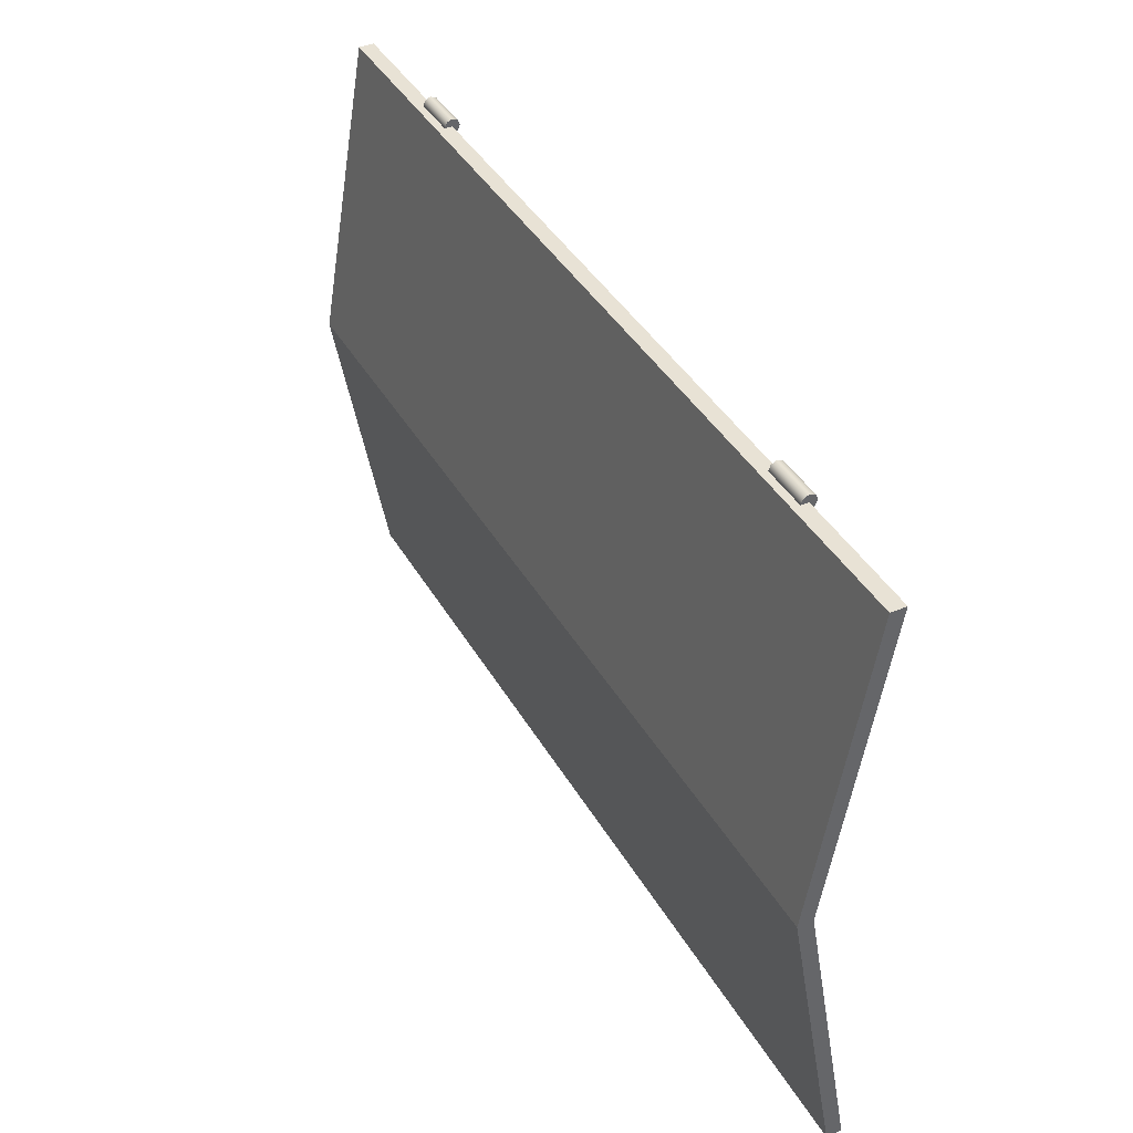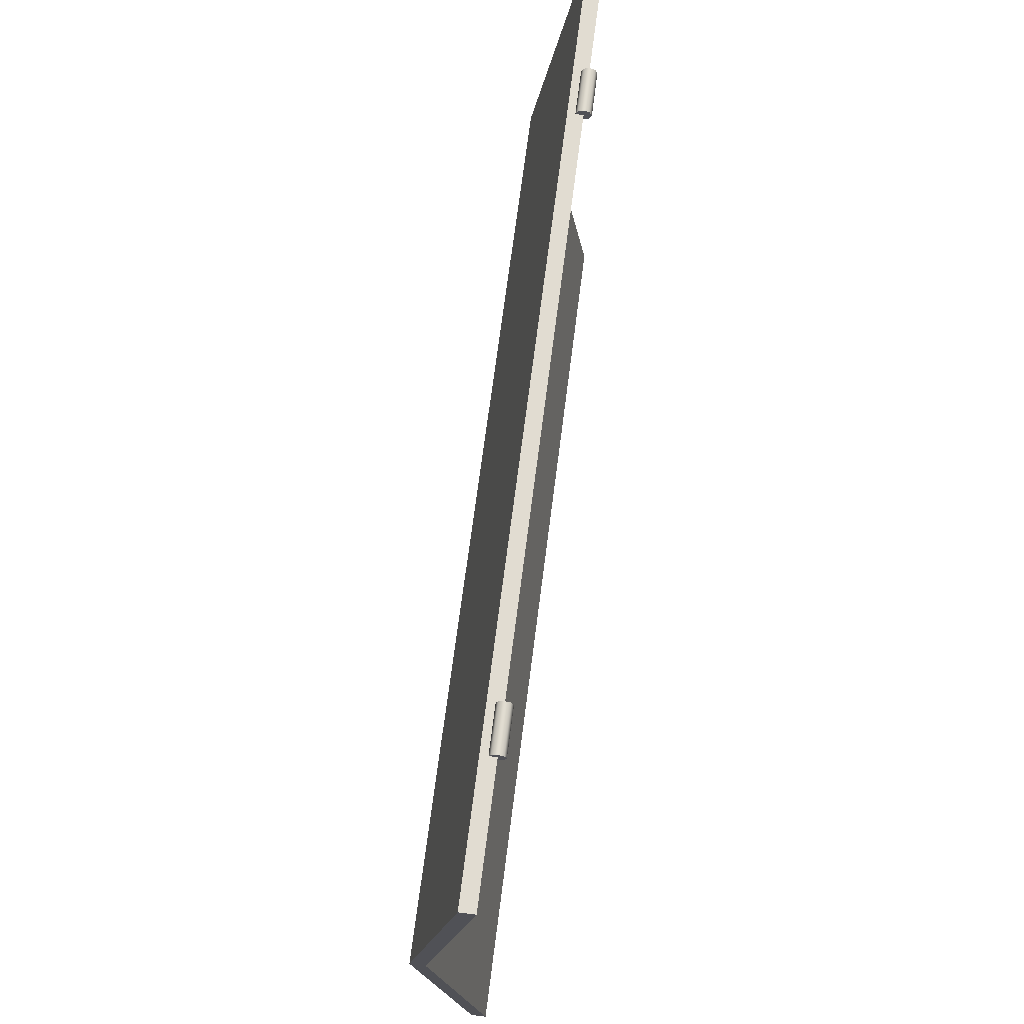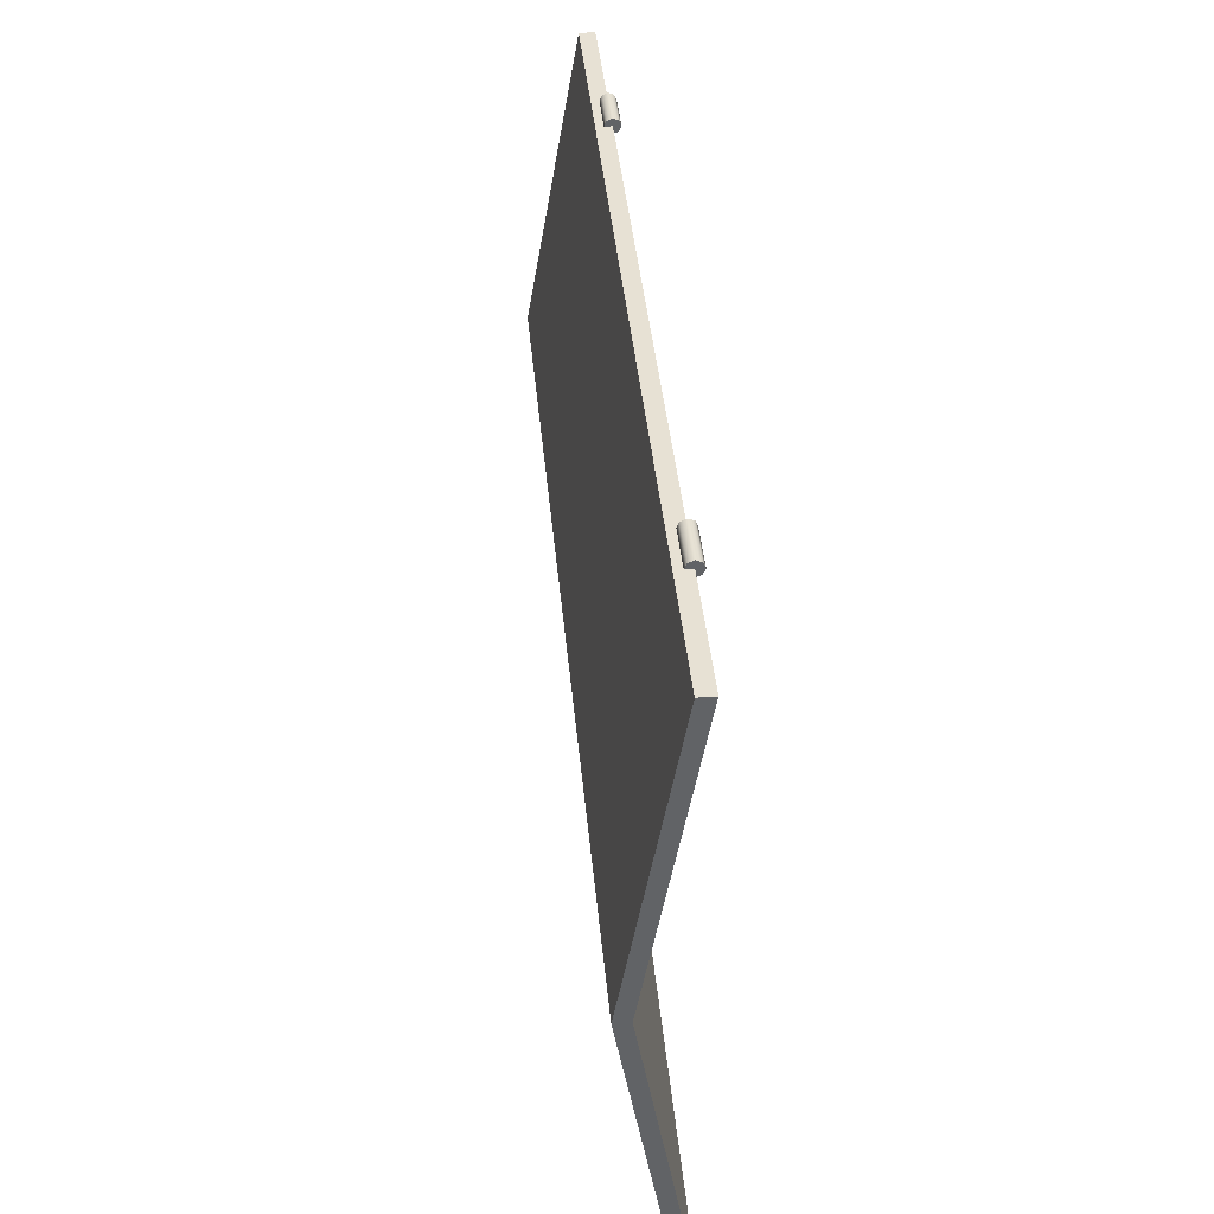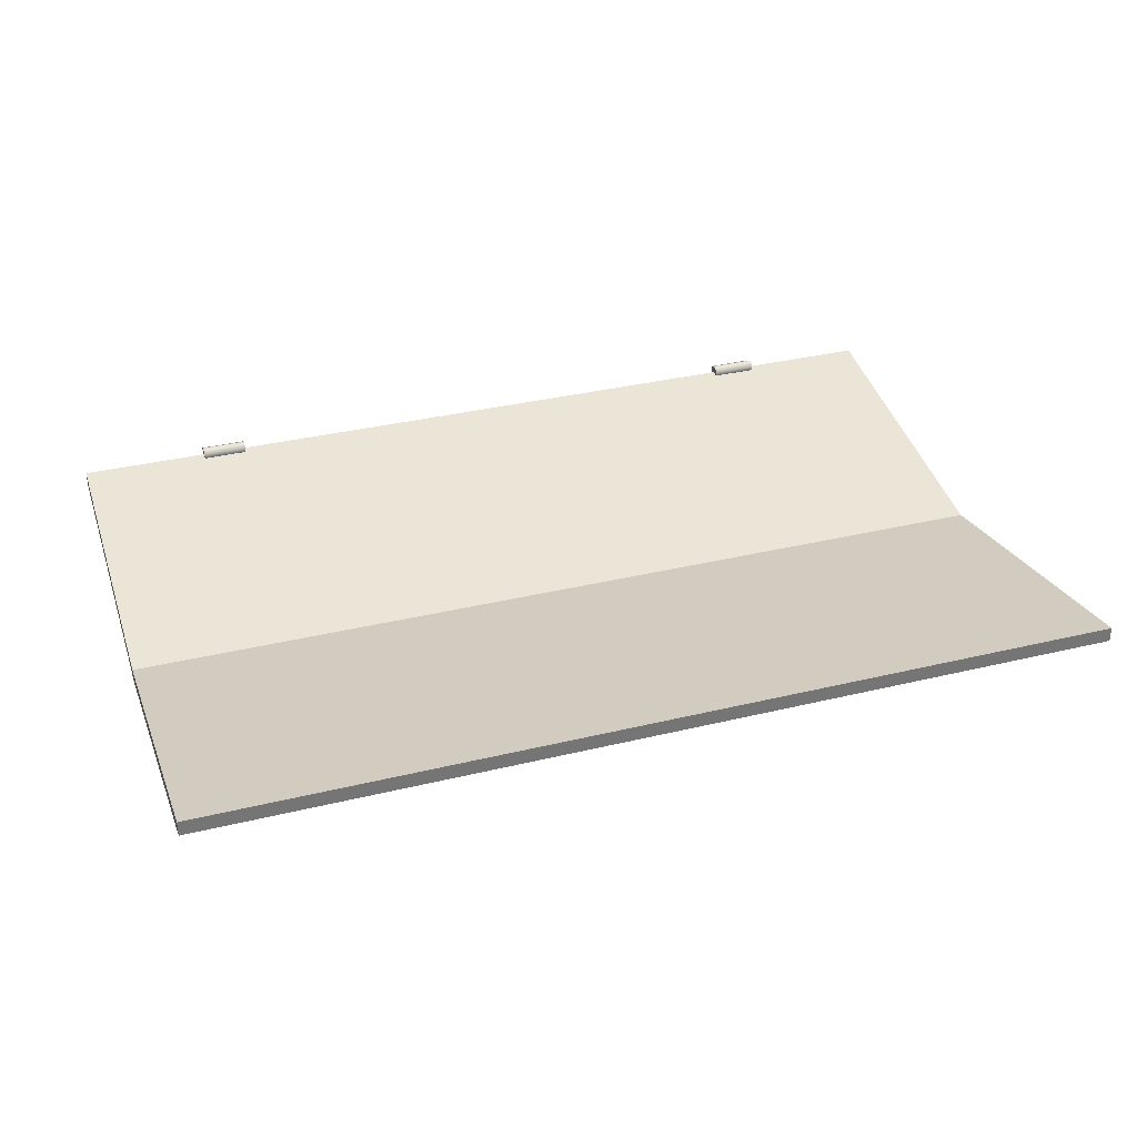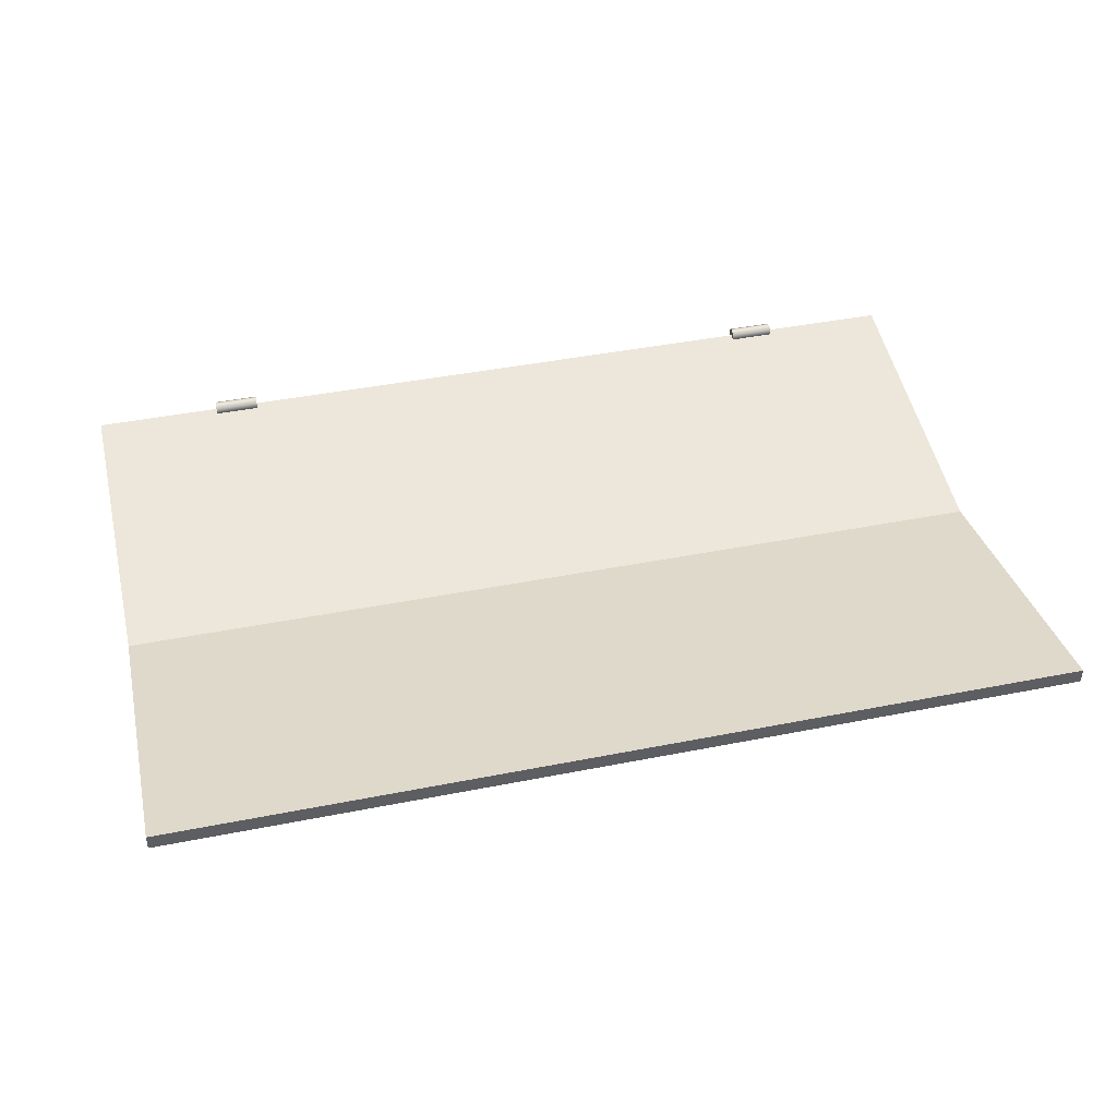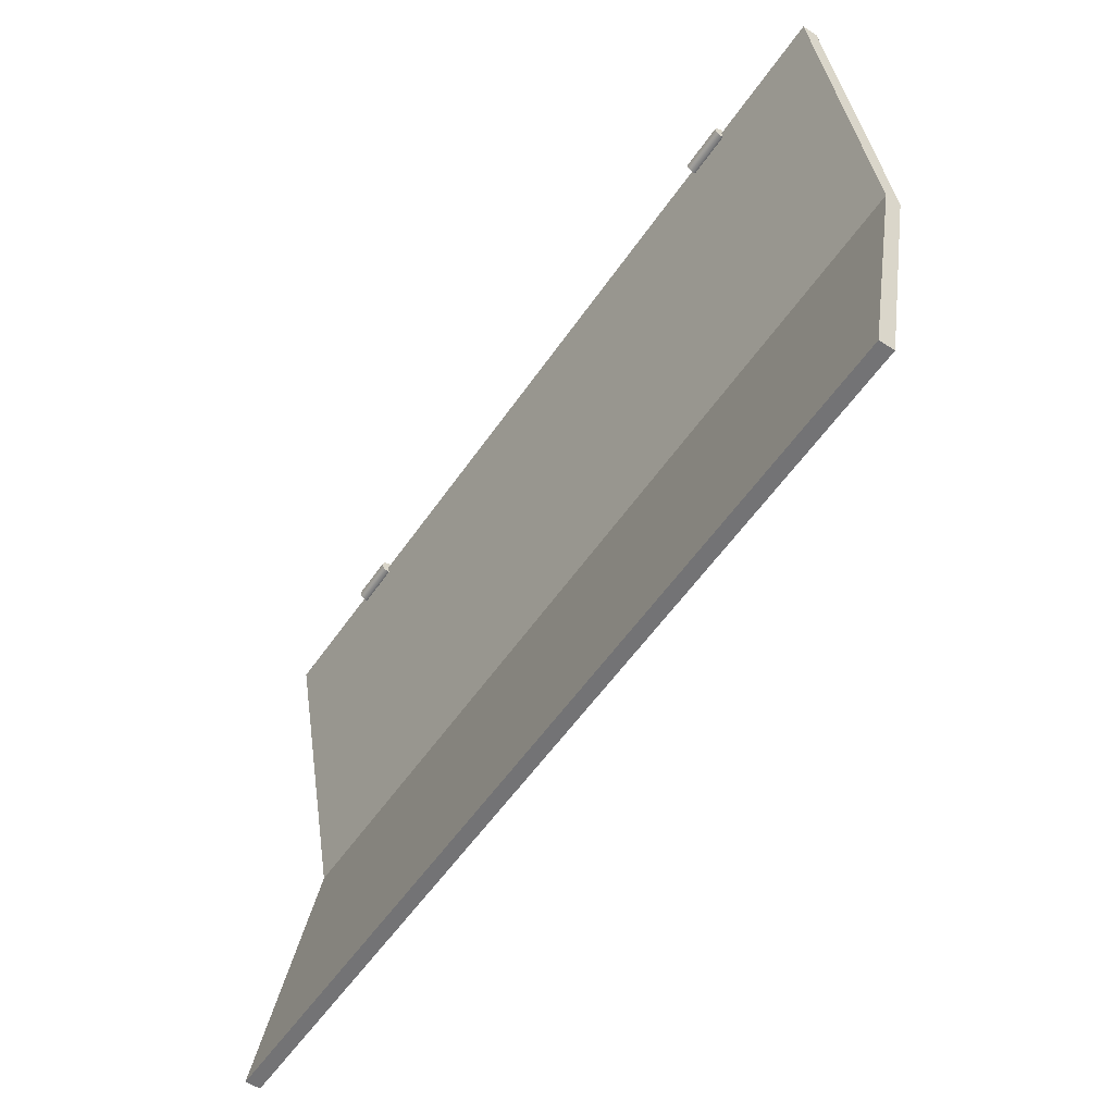
<metadata>
{"format":"obj","ext":"obj","renderer":"f3d","projection":"perspective","resolution":1024,"background":"white","views":[{"elev":40.8,"azim":62.4,"up":"+Z"},{"elev":69.2,"azim":97.3,"up":"+Z"},{"elev":39.6,"azim":84.9,"up":"+Z"},{"elev":33.9,"azim":161.7,"up":"+Y"},{"elev":42.7,"azim":166.7,"up":"+Y"},{"elev":-56.0,"azim":-124.0,"up":"+Z"}]}
</metadata>
<code>
o down
v -0.75 -0.1115 -0.5
v -0.75 -0.025 0
v -0.75 -0.0865 -0.5
v -0.75 0 0
v 0.75 -0.1115 -0.5
v 0.75 -0.025 0
v 0.75 -0.0865 -0.5
v 0.75 0 0
v -0.75 -0.025 -1
v -0.75 0 -1
v 0.75 -0.025 -1
v 0.75 0 -1
v 0 0 -1
v 0 -0.025 -1
v 0 0 0
v 0 -0.0865 -0.5
v 0 -0.025 0
v 0 -0.1115 -0.5
v 0.4625 0.0125 0
v 0.4625 0.008839 0.008839
v 0.4625 3.469e-17 0.0125
v 0.4625 -0.008839 0.008839
v 0.4625 -0.0125 0
v 0.4625 -0.008839 -0.008839
v 0.4625 3.469e-17 -0.0125
v 0.4625 0.008839 -0.008839
v 0.5375 0.0125 0
v 0.5375 0.008839 0.008839
v 0.5375 3.469e-17 0.0125
v 0.5375 -0.008839 0.008839
v 0.5375 -0.0125 0
v 0.5375 -0.008839 -0.008839
v 0.5375 3.469e-17 -0.0125
v 0.5375 0.008839 -0.008839
v 0.4625 3.469e-17 0
v 0.5375 3.469e-17 0
v -0.5375 0.0125 0
v -0.5375 0.008839 0.008839
v -0.5375 3.469e-17 0.0125
v -0.5375 -0.008839 0.008839
v -0.5375 -0.0125 0
v -0.5375 -0.008839 -0.008839
v -0.5375 3.469e-17 -0.0125
v -0.5375 0.008839 -0.008839
v -0.4625 0.0125 0
v -0.4625 0.008839 0.008839
v -0.4625 3.469e-17 0.0125
v -0.4625 -0.008839 0.008839
v -0.4625 -0.0125 0
v -0.4625 -0.008839 -0.008839
v -0.4625 3.469e-17 -0.0125
v -0.4625 0.008839 -0.008839
v -0.5375 3.469e-17 0
v -0.4625 3.469e-17 0
g down_1_auv
f 1 9 14 18
f 2 4 3 1
f 5 7 8 6
f 11 5 18 14
f 13 16 7 12
f 16 13 10 3
f 19 35 20
f 20 35 21
f 21 35 22
f 22 35 23
f 23 35 24
f 24 35 25
f 25 35 26
f 26 35 19
f 27 36 34
f 28 36 27
f 29 36 28
f 30 36 29
f 31 36 30
f 32 36 31
f 33 36 32
f 34 36 33
f 37 53 38
f 38 53 39
f 39 53 40
f 40 53 41
f 41 53 42
f 42 53 43
f 43 53 44
f 44 53 37
f 45 54 52
f 46 54 45
f 47 54 46
f 48 54 47
f 49 54 48
f 50 54 49
f 51 54 50
f 52 54 51
f 1 18 17 2
f 3 10 9 1
f 4 15 16 3
f 5 11 12 7
f 6 17 18 5
f 7 16 15 8
f 19 27 34 26
f 20 28 27 19
f 21 29 28 20
f 22 30 29 21
f 23 31 30 22
f 24 32 31 23
f 25 33 32 24
f 26 34 33 25
f 37 45 52 44
f 38 46 45 37
f 39 47 46 38
f 40 48 47 39
f 41 49 48 40
f 42 50 49 41
f 43 51 50 42
f 44 52 51 43
f 2 17 15 4
f 8 15 17 6
f 10 13 14 9
f 14 13 12 11

</code>
